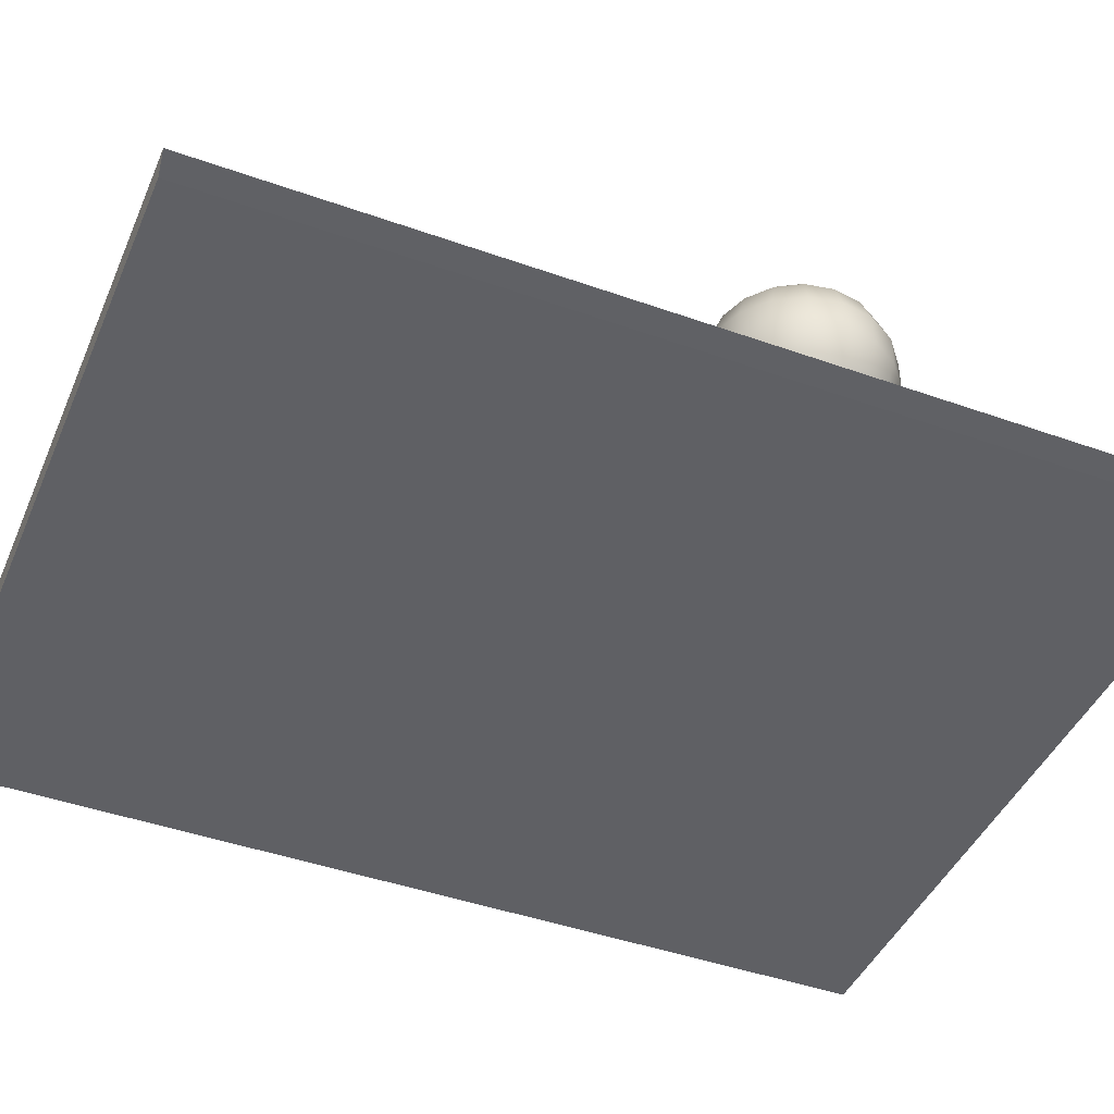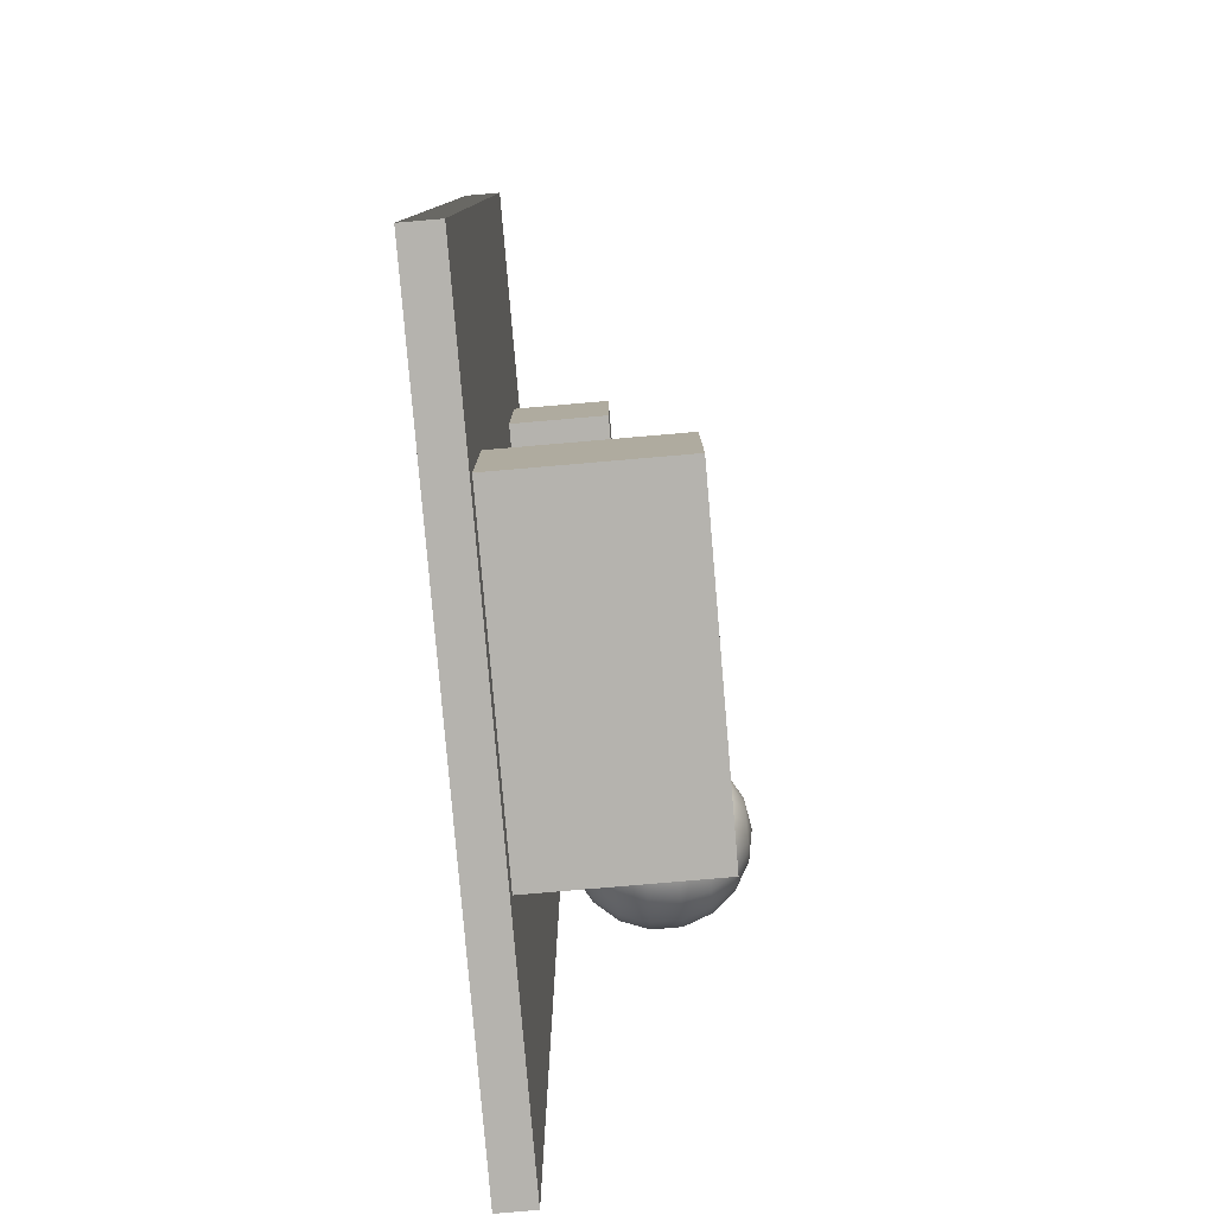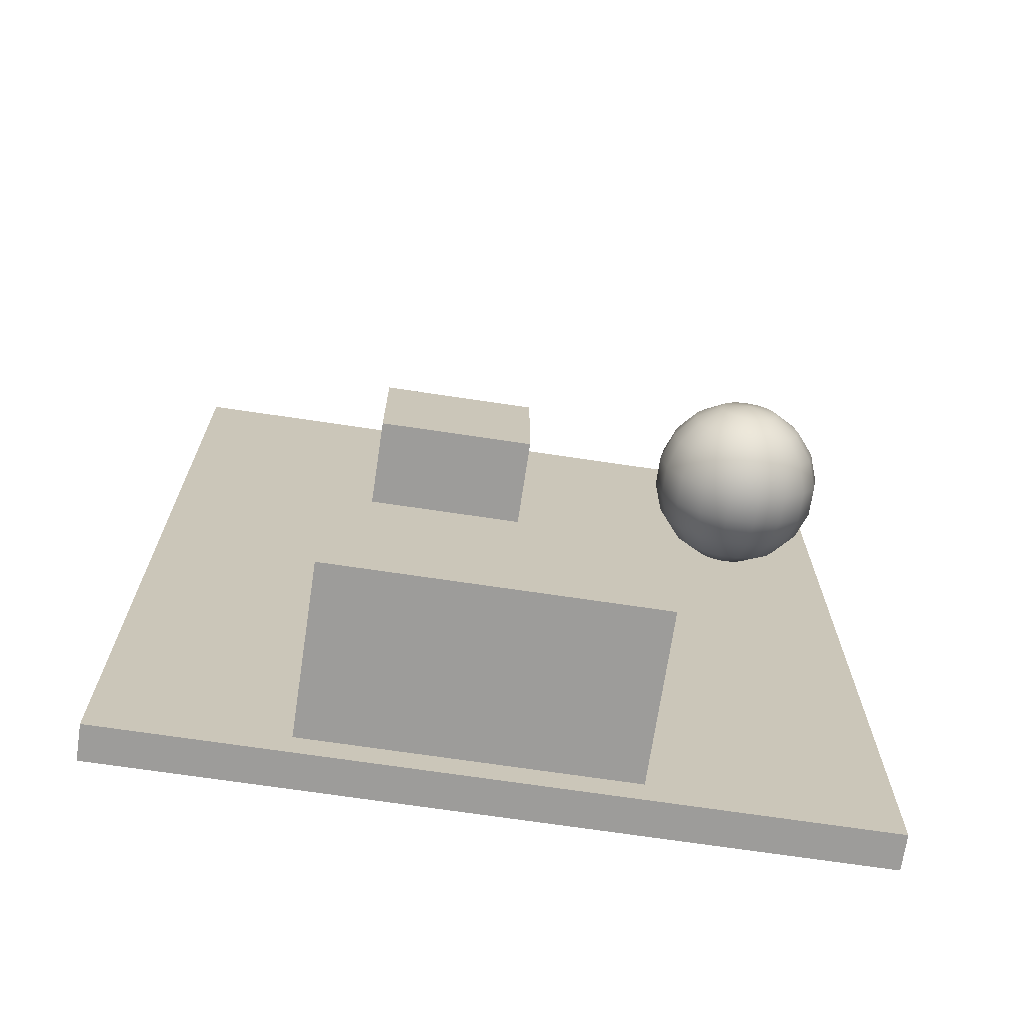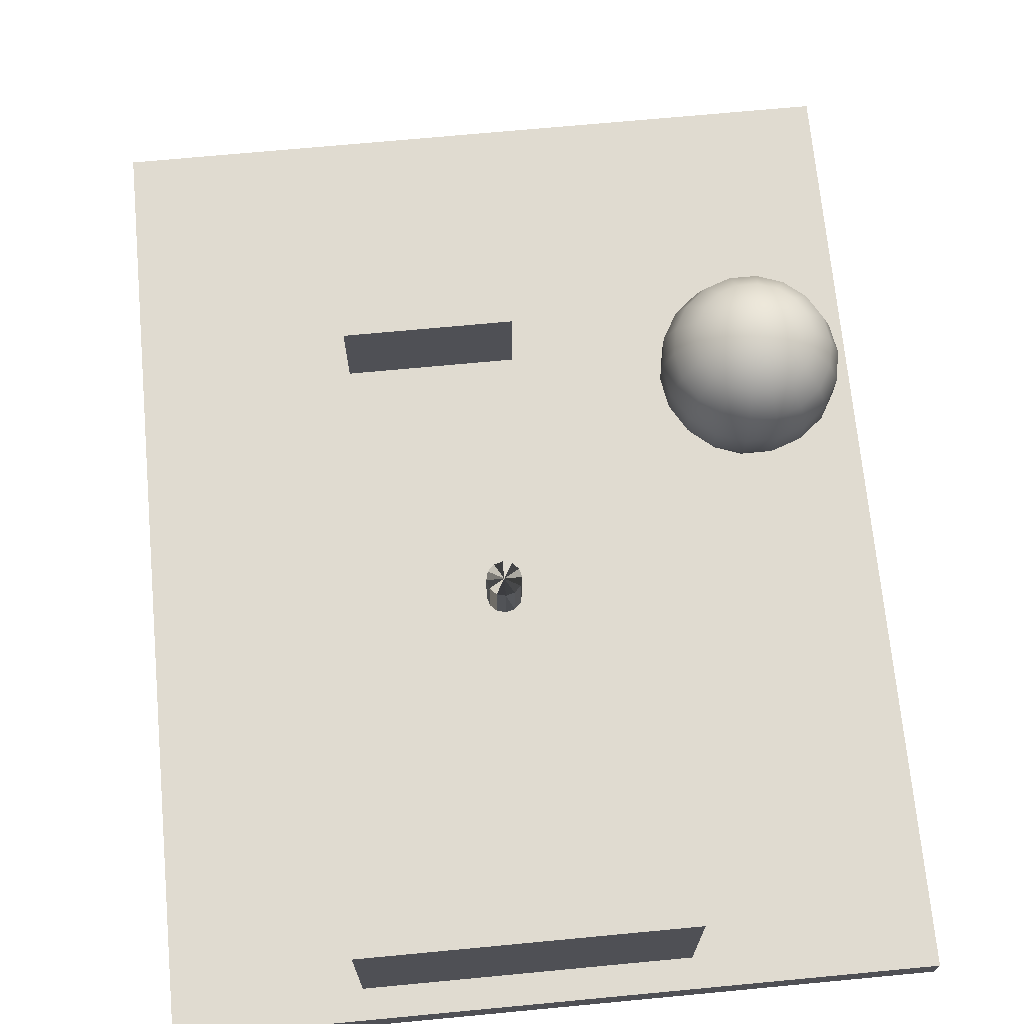
<metadata>
{"format":"obj","ext":"obj","renderer":"f3d","projection":"perspective","resolution":1024,"background":"white","views":[{"elev":-44.2,"azim":-112.6,"up":"+Y"},{"elev":-79.9,"azim":94.9,"up":"+Z"},{"elev":-70.2,"azim":171.5,"up":"+Z"},{"elev":70.0,"azim":174.6,"up":"+Y"}]}
</metadata>
<code>
g Cube
v -102.6 -5 97.16
v -102.6 5 97.16
v 103.3 5 97.16
v 103.3 -5 97.16
v -102.6 5 97.16
v -102.6 5 -165.7
v 103.3 5 -165.7
v 103.3 5 97.16
v -102.6 5 -165.7
v -102.6 -5 -165.7
v 103.3 -5 -165.7
v 103.3 5 -165.7
v -102.6 -5 -165.7
v -102.6 -5 97.16
v 103.3 -5 97.16
v 103.3 -5 -165.7
v 103.3 -5 97.16
v 103.3 5 97.16
v 103.3 5 -165.7
v 103.3 -5 -165.7
v -102.6 -5 -165.7
v -102.6 5 -165.7
v -102.6 5 97.16
v -102.6 -5 97.16
f 2 1 3
f 1 4 3
f 6 5 7
f 5 8 7
f 10 9 11
f 9 12 11
f 14 13 15
f 13 16 15
f 18 17 19
f 17 20 19
f 22 21 23
f 21 24 23
g Cube
v -5 4.01 61.72
v -5 31.94 61.72
v 42.85 31.94 61.72
v 42.85 4.01 61.72
v -5 31.94 61.72
v -5 31.94 21.51
v 42.85 31.94 21.51
v 42.85 31.94 61.72
v -5 31.94 21.51
v -5 4.01 21.51
v 42.85 4.01 21.51
v 42.85 31.94 21.51
v -5 4.01 21.51
v -5 4.01 61.72
v 42.85 4.01 61.72
v 42.85 4.01 21.51
v 42.85 4.01 61.72
v 42.85 31.94 61.72
v 42.85 31.94 21.51
v 42.85 4.01 21.51
v -5 4.01 21.51
v -5 31.94 21.51
v -5 31.94 61.72
v -5 4.01 61.72
f 26 25 27
f 25 28 27
f 30 29 31
f 29 32 31
f 34 33 35
f 33 36 35
f 38 37 39
f 37 40 39
f 42 41 43
f 41 44 43
f 46 45 47
f 45 48 47
g Cube
v -36.72 2.009 -117.9
v -36.72 52.18 -117.9
v 52.02 52.18 -117.9
v 52.02 2.009 -117.9
v -36.72 52.18 -117.9
v -36.72 52.18 -157.3
v 52.02 52.18 -157.3
v 52.02 52.18 -117.9
v -36.72 52.18 -157.3
v -36.72 2.009 -157.3
v 52.02 2.009 -157.3
v 52.02 52.18 -157.3
v -36.72 2.009 -157.3
v -36.72 2.009 -117.9
v 52.02 2.009 -117.9
v 52.02 2.009 -157.3
v 52.02 2.009 -117.9
v 52.02 52.18 -117.9
v 52.02 52.18 -157.3
v 52.02 2.009 -157.3
v -36.72 2.009 -157.3
v -36.72 52.18 -157.3
v -36.72 52.18 -117.9
v -36.72 2.009 -117.9
f 50 49 51
f 49 52 51
f 54 53 55
f 53 56 55
f 58 57 59
f 57 60 59
f 62 61 63
f 61 64 63
f 66 65 67
f 65 68 67
f 70 69 71
f 69 72 71
g Cylinder
v 8.468 8.89 -54.53
v 4.138 8.89 -52.03
v 9.138 8.89 -52.03
v 6.638 8.89 -56.36
v 4.138 8.89 -52.03
v 8.468 8.89 -54.53
v 4.138 8.89 -57.03
v 4.138 8.89 -52.03
v 6.638 8.89 -56.36
v 1.638 8.89 -56.36
v 4.138 8.89 -52.03
v 4.138 8.89 -57.03
v -0.1925 8.89 -54.53
v 4.138 8.89 -52.03
v 1.638 8.89 -56.36
v -0.8625 8.89 -52.03
v 4.138 8.89 -52.03
v -0.1925 8.89 -54.53
v -0.1925 8.89 -49.53
v 4.138 8.89 -52.03
v -0.8625 8.89 -52.03
v 1.638 8.89 -47.7
v 4.138 8.89 -52.03
v -0.1925 8.89 -49.53
v 4.138 8.89 -47.03
v 4.138 8.89 -52.03
v 1.638 8.89 -47.7
v 6.638 8.89 -47.7
v 4.138 8.89 -52.03
v 4.138 8.89 -47.03
v 8.468 8.89 -49.53
v 4.138 8.89 -52.03
v 6.638 8.89 -47.7
v 9.138 8.89 -52.03
v 4.138 8.89 -52.03
v 8.468 8.89 -49.53
v 8.468 8.89 -54.53
v 9.138 8.89 -52.03
v 9.138 23.89 -52.03
v 8.468 8.89 -54.53
v 9.138 23.89 -52.03
v 8.468 23.89 -54.53
v 6.638 8.89 -56.36
v 8.468 8.89 -54.53
v 8.468 23.89 -54.53
v 6.638 8.89 -56.36
v 8.468 23.89 -54.53
v 6.638 23.89 -56.36
v 4.138 8.89 -57.03
v 6.638 8.89 -56.36
v 6.638 23.89 -56.36
v 4.138 8.89 -57.03
v 6.638 23.89 -56.36
v 4.138 23.89 -57.03
v 1.638 8.89 -56.36
v 4.138 8.89 -57.03
v 4.138 23.89 -57.03
v 1.638 8.89 -56.36
v 4.138 23.89 -57.03
v 1.638 23.89 -56.36
v -0.1925 8.89 -54.53
v 1.638 8.89 -56.36
v 1.638 23.89 -56.36
v -0.1925 8.89 -54.53
v 1.638 23.89 -56.36
v -0.1925 23.89 -54.53
v -0.8625 8.89 -52.03
v -0.1925 8.89 -54.53
v -0.1925 23.89 -54.53
v -0.8625 8.89 -52.03
v -0.1925 23.89 -54.53
v -0.8625 23.89 -52.03
v -0.1925 8.89 -49.53
v -0.8625 8.89 -52.03
v -0.8625 23.89 -52.03
v -0.1925 8.89 -49.53
v -0.8625 23.89 -52.03
v -0.1925 23.89 -49.53
v 1.638 8.89 -47.7
v -0.1925 8.89 -49.53
v -0.1925 23.89 -49.53
v 1.638 8.89 -47.7
v -0.1925 23.89 -49.53
v 1.638 23.89 -47.7
v 4.138 8.89 -47.03
v 1.638 8.89 -47.7
v 1.638 23.89 -47.7
v 4.138 8.89 -47.03
v 1.638 23.89 -47.7
v 4.138 23.89 -47.03
v 6.638 8.89 -47.7
v 4.138 8.89 -47.03
v 4.138 23.89 -47.03
v 6.638 8.89 -47.7
v 4.138 23.89 -47.03
v 6.638 23.89 -47.7
v 8.468 8.89 -49.53
v 6.638 8.89 -47.7
v 6.638 23.89 -47.7
v 8.468 8.89 -49.53
v 6.638 23.89 -47.7
v 8.468 23.89 -49.53
v 9.138 8.89 -52.03
v 8.468 8.89 -49.53
v 8.468 23.89 -49.53
v 9.138 8.89 -52.03
v 8.468 23.89 -49.53
v 9.138 23.89 -52.03
v 8.468 23.89 -54.53
v 9.138 23.89 -52.03
v 4.138 23.89 -52.03
v 6.638 23.89 -56.36
v 8.468 23.89 -54.53
v 4.138 23.89 -52.03
v 4.138 23.89 -57.03
v 6.638 23.89 -56.36
v 4.138 23.89 -52.03
v 1.638 23.89 -56.36
v 4.138 23.89 -57.03
v 4.138 23.89 -52.03
v -0.1925 23.89 -54.53
v 1.638 23.89 -56.36
v 4.138 23.89 -52.03
v -0.8625 23.89 -52.03
v -0.1925 23.89 -54.53
v 4.138 23.89 -52.03
v -0.1925 23.89 -49.53
v -0.8625 23.89 -52.03
v 4.138 23.89 -52.03
v 1.638 23.89 -47.7
v -0.1925 23.89 -49.53
v 4.138 23.89 -52.03
v 4.138 23.89 -47.03
v 1.638 23.89 -47.7
v 4.138 23.89 -52.03
v 6.638 23.89 -47.7
v 4.138 23.89 -47.03
v 4.138 23.89 -52.03
v 8.468 23.89 -49.53
v 6.638 23.89 -47.7
v 4.138 23.89 -52.03
v 9.138 23.89 -52.03
v 8.468 23.89 -49.53
v 4.138 23.89 -52.03
f 74 73 75
f 77 76 78
f 80 79 81
f 83 82 84
f 86 85 87
f 89 88 90
f 92 91 93
f 95 94 96
f 98 97 99
f 101 100 102
f 104 103 105
f 107 106 108
f 110 109 111
f 113 112 114
f 116 115 117
f 119 118 120
f 122 121 123
f 125 124 126
f 128 127 129
f 131 130 132
f 134 133 135
f 137 136 138
f 140 139 141
f 143 142 144
f 146 145 147
f 149 148 150
f 152 151 153
f 155 154 156
f 158 157 159
f 161 160 162
f 164 163 165
f 167 166 168
f 170 169 171
f 173 172 174
f 176 175 177
f 179 178 180
f 182 181 183
f 185 184 186
f 188 187 189
f 191 190 192
f 194 193 195
f 197 196 198
f 200 199 201
f 203 202 204
f 206 205 207
f 209 208 210
f 212 211 213
f 215 214 216
g Sphere
v -61.28 12.52 -2.924
v -60.77 12.52 0
v -53.25 16.86 0
v -54.22 16.86 -5.496
v -62.77 12.52 -5.496
v -57.01 16.86 -10.33
v -65.04 12.52 -7.405
v -61.28 16.86 -13.92
v -67.83 12.52 -8.421
v -66.53 16.86 -15.83
v -70.8 12.52 -8.421
v -72.11 16.86 -15.83
v -73.59 12.52 -7.405
v -77.35 16.86 -13.92
v -75.87 12.52 -5.496
v -81.63 16.86 -10.33
v -77.35 12.52 -2.924
v -84.42 16.86 -5.496
v -77.87 12.52 -1.047e-15
v -85.39 16.86 -1.968e-15
v -77.35 12.52 2.924
v -84.42 16.86 5.496
v -75.87 12.52 5.496
v -81.63 16.86 10.33
v -73.59 12.52 7.405
v -77.35 16.86 13.92
v -70.8 12.52 8.421
v -72.11 16.86 15.83
v -67.83 12.52 8.421
v -66.53 16.86 15.83
v -65.04 12.52 7.405
v -61.28 16.86 13.92
v -62.77 12.52 5.496
v -57.01 16.86 10.33
v -61.28 12.52 2.924
v -54.22 16.86 5.496
v -60.77 12.52 0
v -53.25 16.86 0
v -85.9 23.51 13.92
v -89.66 23.51 7.405
v -80.14 23.51 18.75
v -73.08 23.51 21.32
v -65.56 23.51 21.32
v -58.49 23.51 18.75
v -52.73 23.51 13.92
v -48.97 23.51 7.405
v -47.67 23.51 0
v -92.46 31.67 8.421
v -93.94 31.67 -3.015e-15
v -90.97 23.51 -2.651e-15
v -89.66 23.51 -7.405
v -85.9 23.51 -13.92
v -80.14 23.51 -18.75
v -73.08 23.51 -21.32
v -65.56 23.51 -21.32
v -58.49 23.51 -18.75
v -52.73 23.51 -13.92
v -48.97 23.51 -7.405
v -47.67 23.51 0
v -44.7 31.67 0
v -46.18 31.67 -8.421
v -50.46 31.67 -15.83
v -57.01 31.67 -21.32
v -65.04 31.67 -24.25
v -73.59 31.67 -24.25
v -81.63 31.67 -21.32
v -88.18 31.67 -15.83
v -92.46 31.67 -8.421
v -44.7 40.35 0
v -46.18 40.35 -8.421
v -50.46 40.35 -15.83
v -57.01 40.35 -21.32
v -65.04 40.35 -24.25
v -73.59 40.35 -24.25
v -81.63 40.35 -21.32
v -88.18 40.35 -15.83
v -92.46 40.35 -8.421
v -93.94 40.35 -3.015e-15
v -92.46 40.35 8.421
v -88.18 31.67 15.83
v -81.63 31.67 21.32
v -73.59 31.67 24.25
v -65.04 31.67 24.25
v -57.01 31.67 21.32
v -50.46 31.67 15.83
v -46.18 31.67 8.421
v -44.7 31.67 0
v -88.18 40.35 15.83
v -81.63 40.35 21.32
v -73.59 40.35 24.25
v -65.04 40.35 24.25
v -57.01 40.35 21.32
v -50.46 40.35 15.83
v -46.18 40.35 8.421
v -44.7 40.35 0
v -85.9 48.51 13.92
v -89.66 48.51 7.405
v -90.97 48.51 -2.651e-15
v -89.66 48.51 -7.405
v -85.9 48.51 -13.92
v -80.14 48.51 -18.75
v -73.08 48.51 -21.32
v -65.56 48.51 -21.32
v -58.49 48.51 -18.75
v -52.73 48.51 -13.92
v -48.97 48.51 -7.405
v -47.67 48.51 0
v -53.25 55.16 0
v -54.22 55.16 -5.496
v -57.01 55.16 -10.33
v -61.28 55.16 -13.92
v -66.53 55.16 -15.83
v -72.11 55.16 -15.83
v -77.35 55.16 -13.92
v -81.63 55.16 -10.33
v -84.42 55.16 -5.496
v -85.39 55.16 -1.968e-15
v -84.42 55.16 5.496
v -81.63 55.16 10.33
v -80.14 48.51 18.75
v -73.08 48.51 21.32
v -65.56 48.51 21.32
v -58.49 48.51 18.75
v -52.73 48.51 13.92
v -48.97 48.51 7.405
v -47.67 48.51 0
v -77.35 55.16 13.92
v -72.11 55.16 15.83
v -66.53 55.16 15.83
v -61.28 55.16 13.92
v -57.01 55.16 10.33
v -54.22 55.16 5.496
v -53.25 55.16 0
v -73.59 59.51 7.405
v -75.87 59.51 5.496
v -77.35 59.51 2.924
v -77.87 59.51 -1.047e-15
v -77.35 59.51 -2.924
v -75.87 59.51 -5.496
v -73.59 59.51 -7.405
v -70.8 59.51 -8.421
v -67.83 59.51 -8.421
v -65.04 59.51 -7.405
v -62.77 59.51 -5.496
v -61.28 59.51 -2.924
v -60.77 59.51 0
v -69.32 61.01 0
v -69.32 61.01 0
v -69.32 61.01 0
v -69.32 61.01 0
v -69.32 61.01 0
v -69.32 61.01 0
v -69.32 61.01 0
v -69.32 61.01 0
v -69.32 61.01 0
v -69.32 61.01 0
v -69.32 61.01 0
v -69.32 61.01 0
v -70.8 59.51 8.421
v -67.83 59.51 8.421
v -65.04 59.51 7.405
v -62.77 59.51 5.496
v -61.28 59.51 2.924
v -60.77 59.51 0
v -69.32 61.01 0
v -69.32 61.01 0
v -69.32 61.01 0
v -69.32 61.01 0
v -69.32 61.01 0
v -69.32 61.01 0
v -69.32 11.01 0
v -69.32 11.01 0
v -69.32 11.01 0
v -69.32 11.01 0
v -69.32 11.01 0
v -69.32 11.01 0
v -69.32 11.01 0
v -69.32 11.01 0
v -69.32 11.01 0
v -69.32 11.01 0
v -69.32 11.01 0
v -69.32 11.01 0
v -69.32 11.01 0
v -69.32 11.01 0
v -69.32 11.01 0
v -69.32 11.01 0
v -69.32 11.01 0
v -69.32 11.01 0
f 218 217 219
f 219 217 220
f 217 221 220
f 220 221 222
f 221 223 222
f 222 223 224
f 223 225 224
f 224 225 226
f 225 227 226
f 226 227 228
f 227 229 228
f 228 229 230
f 229 231 230
f 230 231 232
f 231 233 232
f 232 233 234
f 233 235 234
f 234 235 236
f 235 237 236
f 236 237 238
f 237 239 238
f 238 239 240
f 239 241 240
f 240 241 242
f 241 243 242
f 242 243 244
f 243 245 244
f 244 245 246
f 245 247 246
f 246 247 248
f 247 249 248
f 248 249 250
f 249 251 250
f 250 251 252
f 251 253 252
f 252 253 254
f 240 242 255
f 256 240 255
f 255 242 257
f 242 244 257
f 257 244 258
f 244 246 258
f 258 246 259
f 246 248 259
f 259 248 260
f 248 250 260
f 260 250 261
f 250 252 261
f 261 252 262
f 252 254 262
f 262 254 263
f 256 255 264
f 265 256 264
f 266 256 265
f 266 238 256
f 236 238 266
f 267 236 266
f 234 236 267
f 268 234 267
f 232 234 268
f 269 232 268
f 230 232 269
f 270 230 269
f 228 230 270
f 271 228 270
f 226 228 271
f 272 226 271
f 224 226 272
f 273 224 272
f 222 224 273
f 274 222 273
f 220 222 274
f 275 220 274
f 219 220 275
f 275 274 276
f 276 274 277
f 274 273 277
f 277 273 278
f 273 272 278
f 278 272 279
f 272 271 279
f 279 271 280
f 271 270 280
f 280 270 281
f 270 269 281
f 281 269 282
f 269 268 282
f 282 268 283
f 268 267 283
f 283 267 284
f 267 266 284
f 284 266 265
f 276 277 285
f 285 277 286
f 277 278 286
f 286 278 287
f 278 279 287
f 287 279 288
f 279 280 288
f 288 280 289
f 280 281 289
f 289 281 290
f 281 282 290
f 290 282 291
f 282 283 291
f 291 283 292
f 283 284 292
f 292 284 293
f 284 265 293
f 293 265 294
f 265 264 294
f 294 264 295
f 264 296 295
f 264 255 296
f 255 257 296
f 296 257 297
f 257 258 297
f 297 258 298
f 258 259 298
f 298 259 299
f 259 260 299
f 299 260 300
f 260 261 300
f 300 261 301
f 261 262 301
f 301 262 302
f 262 263 302
f 302 263 303
f 296 297 304
f 304 297 305
f 297 298 305
f 305 298 306
f 298 299 306
f 306 299 307
f 299 300 307
f 307 300 308
f 300 301 308
f 308 301 309
f 301 302 309
f 309 302 310
f 302 303 310
f 310 303 311
f 304 305 312
f 313 304 312
f 295 304 313
f 295 296 304
f 314 295 313
f 294 295 314
f 315 294 314
f 293 294 315
f 316 293 315
f 292 293 316
f 317 292 316
f 291 292 317
f 318 291 317
f 290 291 318
f 319 290 318
f 289 290 319
f 320 289 319
f 288 289 320
f 321 288 320
f 287 288 321
f 322 287 321
f 286 287 322
f 323 286 322
f 285 286 323
f 323 322 324
f 324 322 325
f 322 321 325
f 325 321 326
f 321 320 326
f 326 320 327
f 320 319 327
f 327 319 328
f 319 318 328
f 328 318 329
f 318 317 329
f 329 317 330
f 317 316 330
f 330 316 331
f 316 315 331
f 331 315 332
f 315 314 332
f 332 314 333
f 314 313 333
f 333 313 334
f 313 312 334
f 334 312 335
f 312 336 335
f 312 305 336
f 305 306 336
f 336 306 337
f 306 307 337
f 337 307 338
f 307 308 338
f 338 308 339
f 308 309 339
f 339 309 340
f 309 310 340
f 340 310 341
f 310 311 341
f 341 311 342
f 335 336 343
f 336 337 343
f 343 337 344
f 337 338 344
f 344 338 345
f 338 339 345
f 345 339 346
f 339 340 346
f 346 340 347
f 340 341 347
f 347 341 348
f 341 342 348
f 348 342 349
f 343 344 350
f 351 343 350
f 335 343 351
f 352 335 351
f 334 335 352
f 353 334 352
f 333 334 353
f 354 333 353
f 332 333 354
f 355 332 354
f 331 332 355
f 356 331 355
f 330 331 356
f 357 330 356
f 329 330 357
f 358 329 357
f 328 329 358
f 359 328 358
f 327 328 359
f 360 327 359
f 326 327 360
f 361 326 360
f 325 326 361
f 362 325 361
f 324 325 362
f 361 363 362
f 360 364 361
f 359 365 360
f 358 366 359
f 357 367 358
f 356 368 357
f 355 369 356
f 354 370 355
f 353 371 354
f 352 372 353
f 351 373 352
f 350 374 351
f 350 344 375
f 344 345 375
f 375 345 376
f 345 346 376
f 376 346 377
f 346 347 377
f 377 347 378
f 347 348 378
f 378 348 379
f 348 349 379
f 379 349 380
f 375 381 350
f 376 382 375
f 377 383 376
f 378 384 377
f 379 385 378
f 380 386 379
f 238 240 256
f 387 217 218
f 388 221 217
f 389 223 221
f 390 225 223
f 391 227 225
f 392 229 227
f 393 231 229
f 394 233 231
f 395 235 233
f 396 237 235
f 397 239 237
f 398 241 239
f 399 243 241
f 400 245 243
f 401 247 245
f 402 249 247
f 403 251 249
f 404 253 251

</code>
